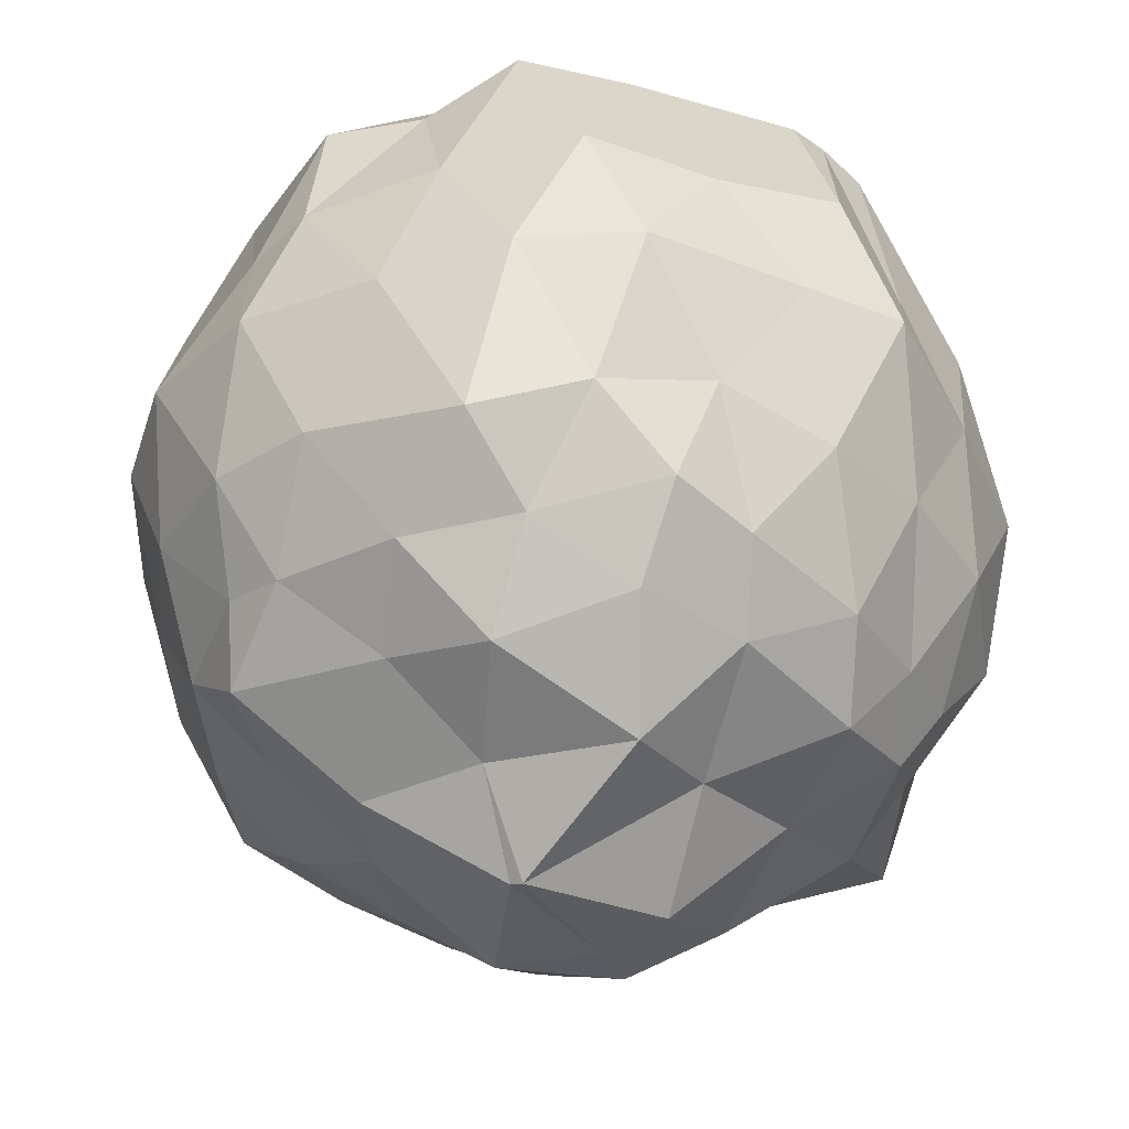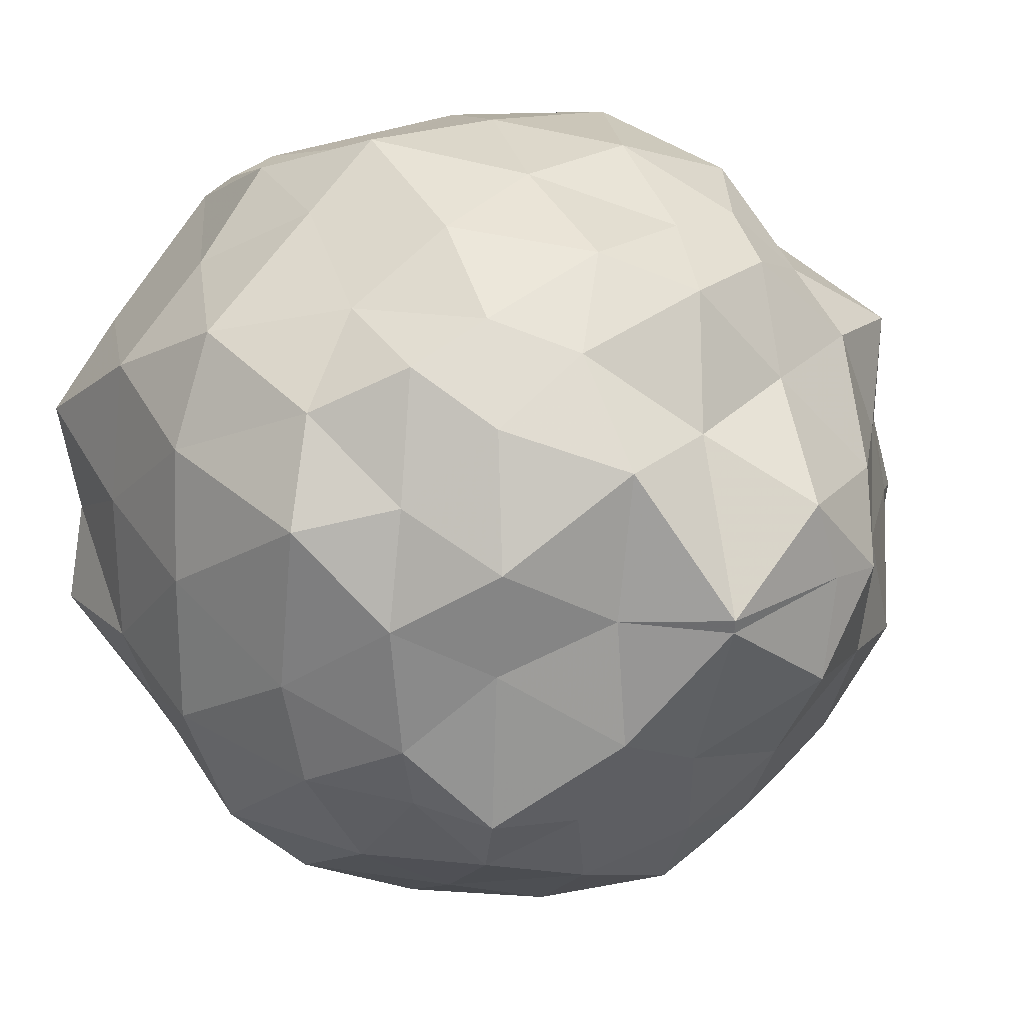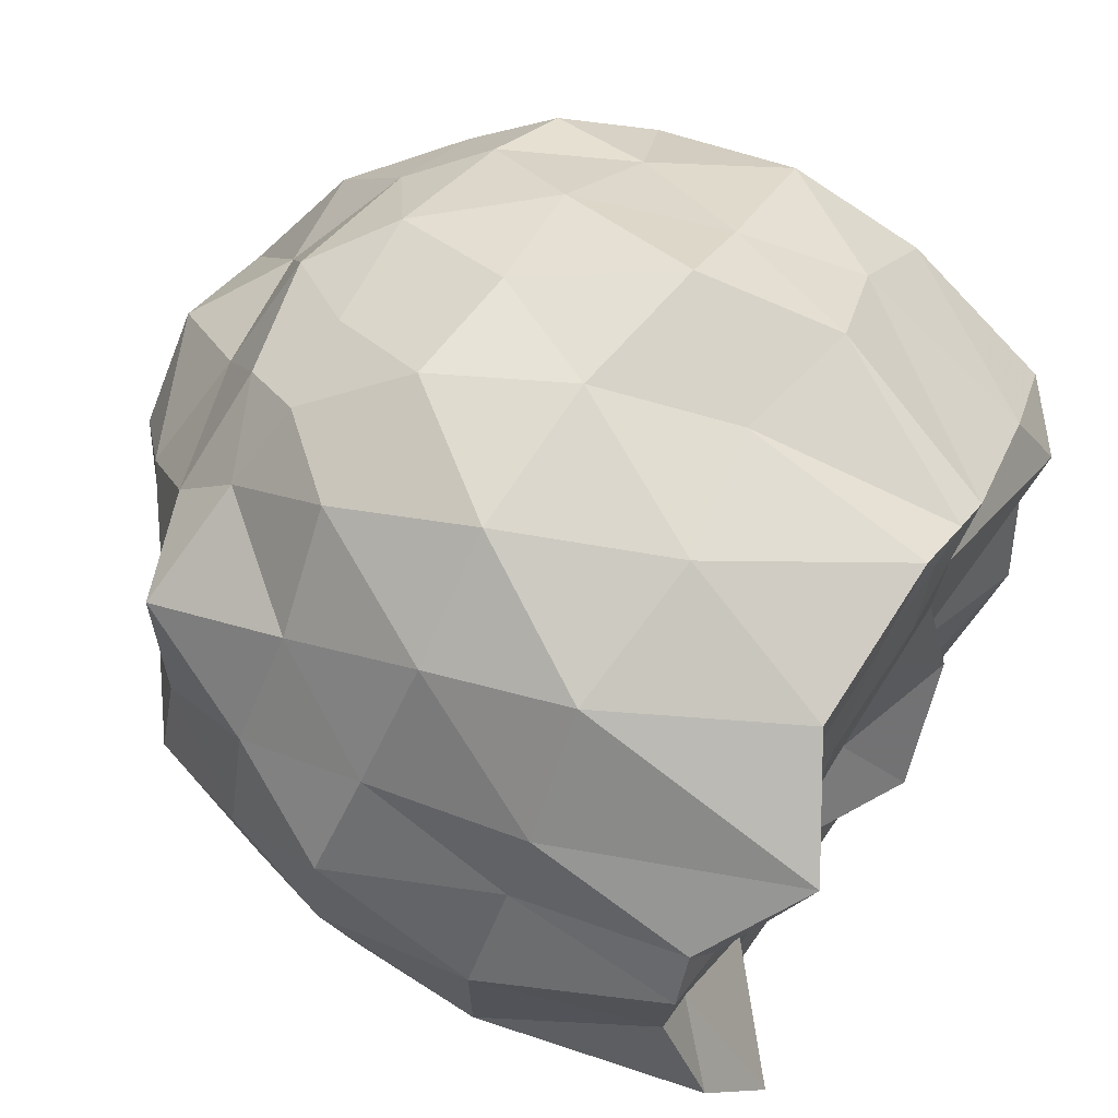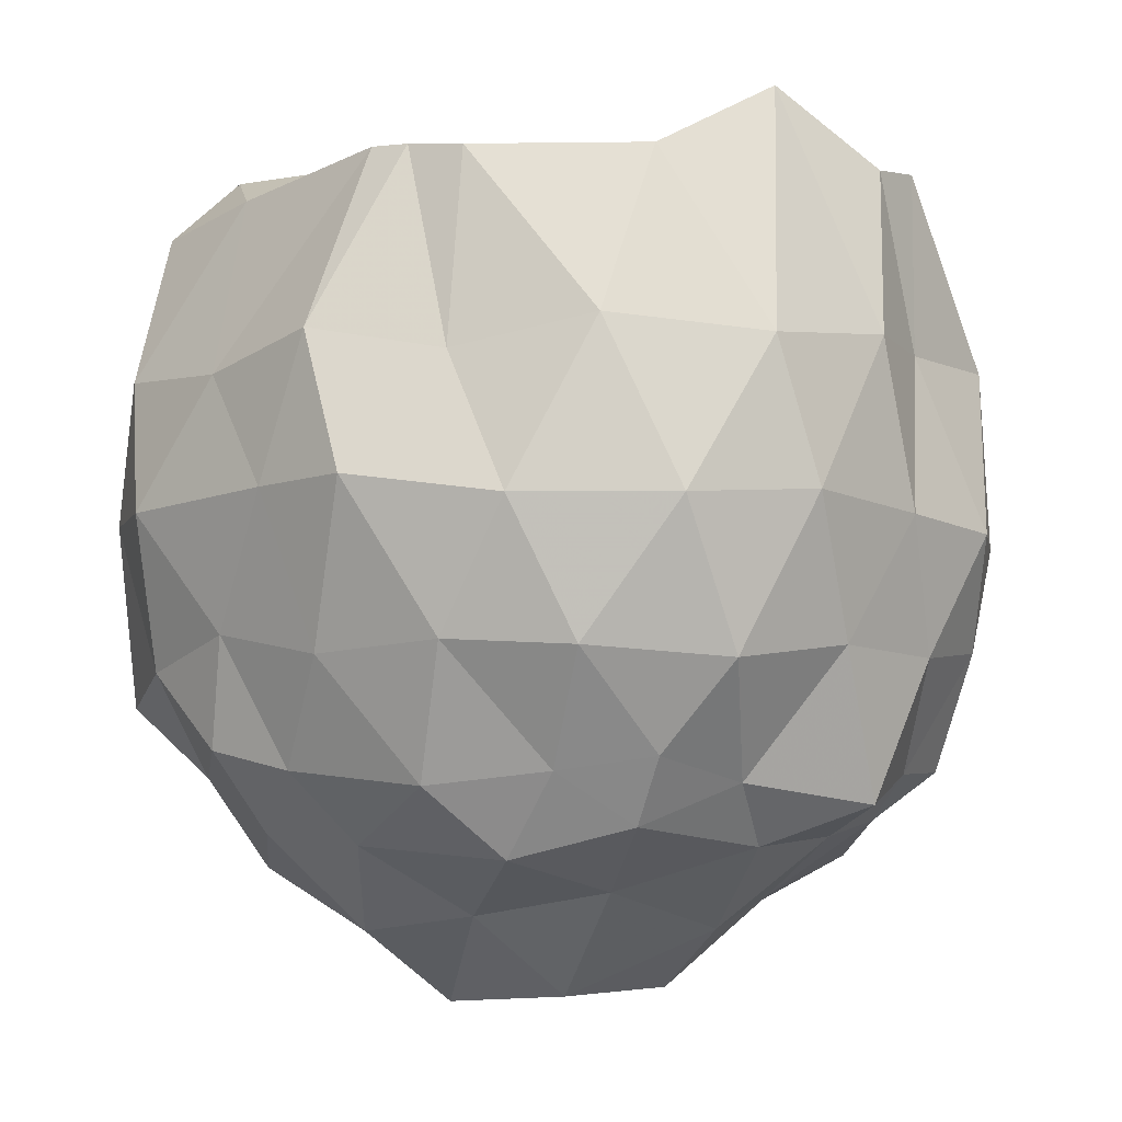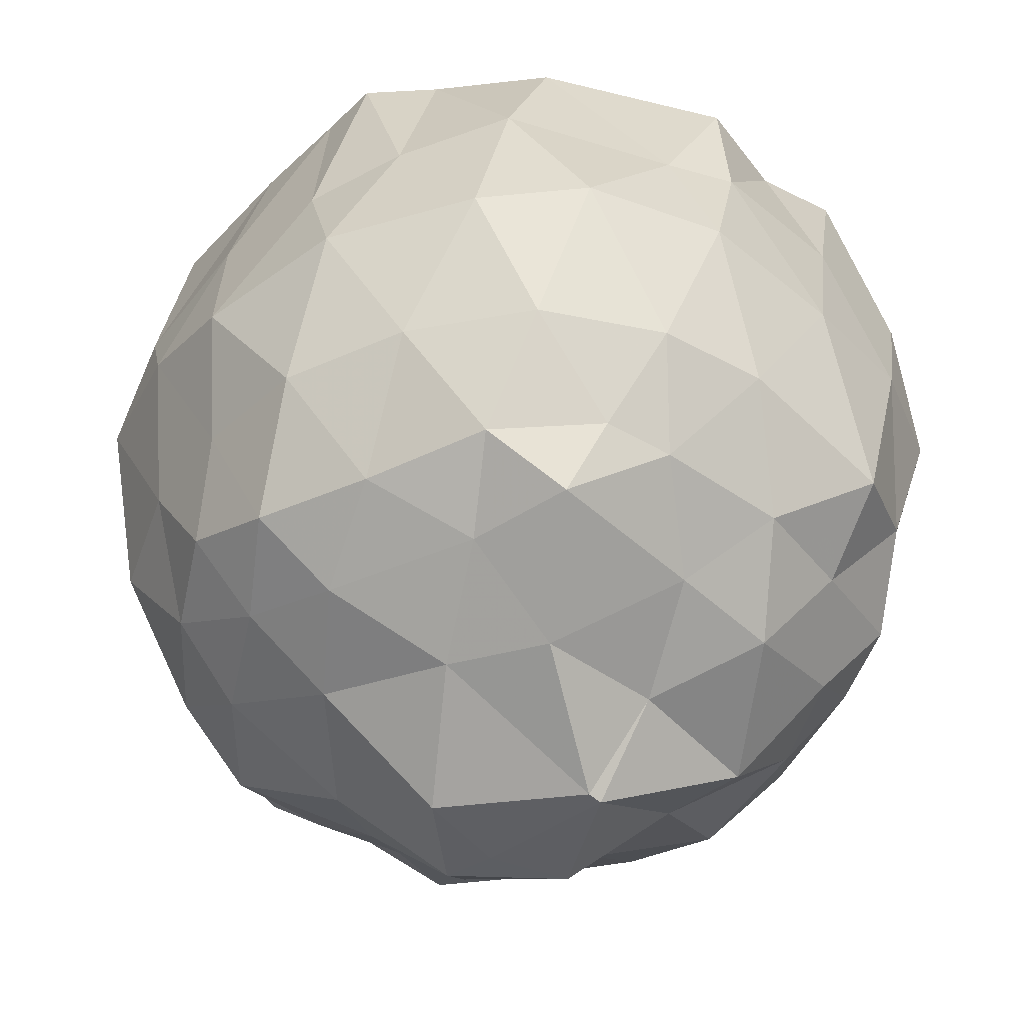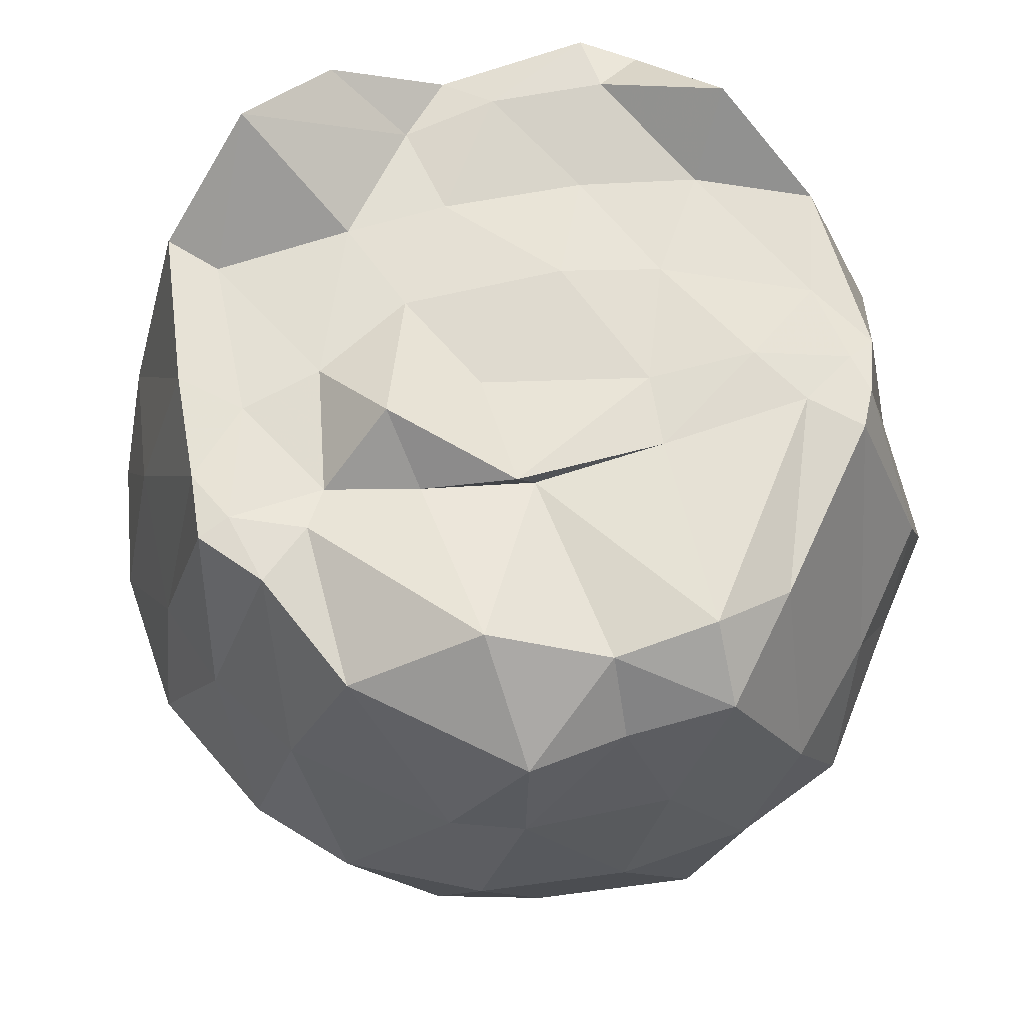
<metadata>
{"format":"obj","ext":"obj","renderer":"f3d","projection":"perspective","resolution":1024,"background":"white","views":[{"elev":-38.3,"azim":114.2,"up":"+Z"},{"elev":16.1,"azim":138.4,"up":"+Y"},{"elev":68.8,"azim":-57.0,"up":"+Y"},{"elev":-5.5,"azim":-174.6,"up":"+Z"},{"elev":-41.7,"azim":42.9,"up":"+Z"},{"elev":66.9,"azim":75.3,"up":"+Z"}]}
</metadata>
<code>
v -1.495 -0.09687 0.9649
v -1.594 0.01756 -0.8657
v -0.6019 0.01615 0.8337
v -0.5844 0.2647 0.9058
v -0.8028 0.4568 0.9548
v -1.139 0.7377 1.007
v -1.225 0.7816 1.001
v -1.353 0.8264 0.9875
v -1.767 0.8031 0.9877
v -2.021 0.6418 1.148
v -2.252 0.4966 0.986
v -2.326 0.3735 1.002
v -2.31 0.01535 0.9757
v -2.334 -0.2557 1.116
v -2.202 -0.5368 0.9899
v -2.047 -0.7347 0.9785
v -1.675 -0.7871 0.9882
v -1.418 -0.8092 0.9935
v -1.263 -0.8266 0.9923
v -1.121 -0.7077 0.9961
v -0.8472 -0.5776 0.9328
v -0.5697 -0.2232 0.8538
v -0.5116 0.1102 0.5464
v -0.5431 0.4473 0.5362
v -0.776 0.6744 0.5174
v -1.017 0.875 0.5838
v -1.329 0.9087 0.5278
v -1.659 0.95 0.5944
v -2.025 0.8646 0.5595
v -2.254 0.6234 0.5907
v -2.327 0.4022 0.5788
v -2.483 0.1587 0.5735
v -2.482 -0.2282 0.5732
v -2.401 -0.4474 0.5089
v -2.188 -0.6853 0.5808
v -1.966 -0.8913 0.4763
v -1.646 -0.9313 0.5647
v -1.309 -0.9493 0.4995
v -1.078 -0.8733 0.552
v -0.8349 -0.7347 0.6201
v -0.5941 -0.4103 0.5278
v -0.5269 -0.2417 0.5525
v -0.4777 0.3087 0.218
v -0.5826 0.5755 0.2215
v -0.9103 0.8171 0.2481
v -1.109 0.9721 0.2563
v -1.463 0.9937 0.2105
v -1.838 0.9808 0.2086
v -2.117 0.8127 0.2309
v -2.32 0.5409 0.206
v -2.488 0.3157 0.1821
v -2.514 -0.0244 0.1782
v -2.466 -0.3349 0.2295
v -2.312 -0.6495 0.2495
v -2.12 -0.8616 0.2591
v -1.819 -0.9818 0.2392
v -1.543 -1.041 0.1748
v -1.173 -1.011 0.2076
v -0.8361 -0.8492 0.227
v -0.6341 -0.666 0.2601
v -0.4882 -0.363 0.2413
v -0.4549 -0.005093 0.2013
v -0.6024 0.4416 -0.1306
v -0.7925 0.646 -0.05837
v -1.035 0.8161 -0.1124
v -1.314 0.9066 -0.08771
v -1.612 0.9488 -0.1038
v -1.94 0.8608 -0.1276
v -2.17 0.6427 -0.08812
v -2.352 0.3921 -0.1036
v -2.46 0.1363 -0.07771
v -2.431 -0.1977 -0.07347
v -2.344 -0.3975 -0.13
v -2.167 -0.7262 -0.1215
v -1.903 -0.8653 -0.09391
v -1.626 -0.9363 -0.1098
v -1.33 -0.9682 -0.1259
v -1.051 -0.8637 -0.08635
v -0.7735 -0.7014 -0.08463
v -0.5933 -0.4553 -0.1033
v -0.5241 -0.2013 -0.1135
v -0.4968 0.195 -0.2005
v -0.7592 0.556 -0.3106
v -0.9476 0.6478 -0.3574
v -1.258 0.7665 -0.3934
v -1.544 0.791 -0.3622
v -1.771 0.7911 -0.3311
v -1.94 0.6376 -0.3855
v -2.226 0.4817 -0.4315
v -2.296 0.1887 -0.3584
v -2.376 -0.004789 -0.3498
v -2.286 -0.2271 -0.3818
v -2.181 -0.4935 -0.3859
v -1.955 -0.7149 -0.3706
v -1.743 -0.8607 -0.3201
v -1.505 -0.8695 -0.3953
v -1.231 -0.7897 -0.3887
v -0.9435 -0.6927 -0.3504
v -0.7506 -0.4915 -0.3155
v -0.6934 -0.3414 -0.3477
v -0.6386 -0.03013 -0.3734
v -0.6833 0.251 -0.3645
v -0.7366 0.01869 0.9975
v -0.7461 0.2632 1.041
v -1.242 0.6285 1.005
v -1.324 0.7616 0.9969
v -1.518 0.7261 0.9915
v -1.889 0.544 0.9792
v -2.189 0.3878 1.014
v -2.224 0.1202 0.9889
v -2.197 -0.1066 0.9681
v -2.203 -0.4965 1.218
v -1.949 -0.6354 0.9671
v -1.564 -0.6573 0.979
v -1.293 -0.7486 0.9995
v -1.224 -0.5789 0.9922
v -0.8399 -0.2565 1.066
v -1.204 -0.04156 0.9834
v -1.219 0.2725 0.9931
v -1.386 0.5413 1.01
v -1.664 0.3918 0.9945
v -1.958 0.2723 0.9577
v -1.986 -0.06097 0.9518
v -1.961 -0.3092 0.9827
v -1.613 -0.4608 0.981
v -1.319 -0.5193 0.9663
v -1.253 -0.3034 0.9915
v -1.189 -0.08829 1.062
v -1.391 0.2867 0.9966
v -1.723 0.1604 0.9895
v -1.745 -0.2198 0.9658
v -1.413 -0.3401 1.116
v -0.8591 0.4291 -0.4951
v -1.091 0.5726 -0.5211
v -1.433 0.6765 -0.5526
v -1.717 0.6987 -0.4812
v -1.971 0.4877 -0.5238
v -2.125 0.2199 -0.5001
v -2.226 0.03115 -0.4631
v -2.158 -0.3114 -0.5469
v -1.948 -0.5374 -0.5247
v -1.701 -0.7083 -0.4861
v -1.455 -0.6819 -0.529
v -1.098 -0.5688 -0.5102
v -0.847 -0.5292 -0.4857
v -0.8279 -0.1413 -0.5241
v -0.8018 0.1167 -0.5738
v -1.069 0.3336 -0.7148
v -1.323 0.375 -0.6799
v -1.64 0.4485 -0.6247
v -1.865 0.2067 -0.7115
v -1.981 -0.01361 -0.636
v -1.847 -0.261 -0.7161
v -1.652 -0.5017 -0.6292
v -1.322 -0.4226 -0.6712
v -1.083 -0.3277 -0.6828
v -1.051 -0.01752 -0.6863
v -1.221 -0.001808 -0.8914
v -1.515 0.2094 -0.8674
v -1.735 0.01225 -0.8542
v -1.553 -0.226 -0.8639
v -1.228 -0.03466 -0.8817
f 3 23 4
f 4 23 24
f 4 24 5
f 5 24 25
f 5 25 6
f 6 25 26
f 6 26 7
f 7 26 27
f 7 27 8
f 8 27 28
f 8 28 9
f 9 28 29
f 9 29 10
f 10 29 30
f 10 30 11
f 11 30 31
f 11 31 12
f 12 31 32
f 12 32 13
f 13 32 33
f 13 33 14
f 14 33 34
f 14 34 15
f 15 34 35
f 15 35 16
f 16 35 36
f 16 36 17
f 17 36 37
f 17 37 18
f 18 37 38
f 18 38 19
f 19 38 39
f 19 39 20
f 20 39 40
f 20 40 21
f 21 40 41
f 21 41 22
f 22 41 42
f 22 42 3
f 3 42 23
f 23 43 24
f 24 43 44
f 24 44 25
f 25 44 45
f 25 45 26
f 26 45 46
f 26 46 27
f 27 46 47
f 27 47 28
f 28 47 48
f 28 48 29
f 29 48 49
f 29 49 30
f 30 49 50
f 30 50 31
f 31 50 51
f 31 51 32
f 32 51 52
f 32 52 33
f 33 52 53
f 33 53 34
f 34 53 54
f 34 54 35
f 35 54 55
f 35 55 36
f 36 55 56
f 36 56 37
f 37 56 57
f 37 57 38
f 38 57 58
f 38 58 39
f 39 58 59
f 39 59 40
f 40 59 60
f 40 60 41
f 41 60 61
f 41 61 42
f 42 61 62
f 42 62 23
f 23 62 43
f 43 63 44
f 44 63 64
f 44 64 45
f 45 64 65
f 45 65 46
f 46 65 66
f 46 66 47
f 47 66 67
f 47 67 48
f 48 67 68
f 48 68 49
f 49 68 69
f 49 69 50
f 50 69 70
f 50 70 51
f 51 70 71
f 51 71 52
f 52 71 72
f 52 72 53
f 53 72 73
f 53 73 54
f 54 73 74
f 54 74 55
f 55 74 75
f 55 75 56
f 56 75 76
f 56 76 57
f 57 76 77
f 57 77 58
f 58 77 78
f 58 78 59
f 59 78 79
f 59 79 60
f 60 79 80
f 60 80 61
f 61 80 81
f 61 81 62
f 62 81 82
f 62 82 43
f 43 82 63
f 63 83 64
f 64 83 84
f 64 84 65
f 65 84 85
f 65 85 66
f 66 85 86
f 66 86 67
f 67 86 87
f 67 87 68
f 68 87 88
f 68 88 69
f 69 88 89
f 69 89 70
f 70 89 90
f 70 90 71
f 71 90 91
f 71 91 72
f 72 91 92
f 72 92 73
f 73 92 93
f 73 93 74
f 74 93 94
f 74 94 75
f 75 94 95
f 75 95 76
f 76 95 96
f 76 96 77
f 77 96 97
f 77 97 78
f 78 97 98
f 78 98 79
f 79 98 99
f 79 99 80
f 80 99 100
f 80 100 81
f 81 100 101
f 81 101 82
f 82 101 102
f 82 102 63
f 63 102 83
f 103 104 118
f 104 119 118
f 104 105 119
f 105 120 119
f 105 106 120
f 106 107 120
f 107 121 120
f 107 108 121
f 108 122 121
f 108 109 122
f 109 110 122
f 110 123 122
f 110 111 123
f 111 124 123
f 111 112 124
f 112 113 124
f 113 125 124
f 113 114 125
f 114 126 125
f 114 115 126
f 115 116 126
f 116 127 126
f 116 117 127
f 117 118 127
f 117 103 118
f 118 119 128
f 119 129 128
f 119 120 129
f 120 121 129
f 121 130 129
f 121 122 130
f 122 123 130
f 123 131 130
f 123 124 131
f 124 125 131
f 125 132 131
f 125 126 132
f 126 127 132
f 127 128 132
f 127 118 128
f 133 148 134
f 134 148 149
f 134 149 135
f 135 149 150
f 135 150 136
f 136 150 137
f 137 150 151
f 137 151 138
f 138 151 152
f 138 152 139
f 139 152 140
f 140 152 153
f 140 153 141
f 141 153 154
f 141 154 142
f 142 154 143
f 143 154 155
f 143 155 144
f 144 155 156
f 144 156 145
f 145 156 146
f 146 156 157
f 146 157 147
f 147 157 148
f 147 148 133
f 148 158 149
f 149 158 159
f 149 159 150
f 150 159 151
f 151 159 160
f 151 160 152
f 152 160 153
f 153 160 161
f 153 161 154
f 154 161 155
f 155 161 162
f 155 162 156
f 156 162 157
f 157 162 158
f 157 158 148
f 3 4 103
f 103 4 104
f 4 5 104
f 104 5 105
f 5 6 105
f 105 6 106
f 6 7 106
f 7 8 106
f 106 8 107
f 8 9 107
f 107 9 108
f 9 10 108
f 108 10 109
f 10 11 109
f 11 12 109
f 109 12 110
f 12 13 110
f 110 13 111
f 13 14 111
f 111 14 112
f 14 15 112
f 15 16 112
f 112 16 113
f 16 17 113
f 113 17 114
f 17 18 114
f 114 18 115
f 18 19 115
f 19 20 115
f 115 20 116
f 20 21 116
f 116 21 117
f 21 22 117
f 117 22 103
f 22 3 103
f 83 133 84
f 84 133 134
f 84 134 85
f 85 134 135
f 85 135 86
f 86 135 136
f 86 136 87
f 87 136 88
f 88 136 137
f 88 137 89
f 89 137 138
f 89 138 90
f 90 138 139
f 90 139 91
f 91 139 92
f 92 139 140
f 92 140 93
f 93 140 141
f 93 141 94
f 94 141 142
f 94 142 95
f 95 142 96
f 96 142 143
f 96 143 97
f 97 143 144
f 97 144 98
f 98 144 145
f 98 145 99
f 99 145 100
f 100 145 146
f 100 146 101
f 101 146 147
f 101 147 102
f 102 147 133
f 102 133 83
f 128 129 1
f 129 130 1
f 130 131 1
f 131 132 1
f 132 128 1
f 159 158 2
f 160 159 2
f 161 160 2
f 162 161 2
f 158 162 2

</code>
